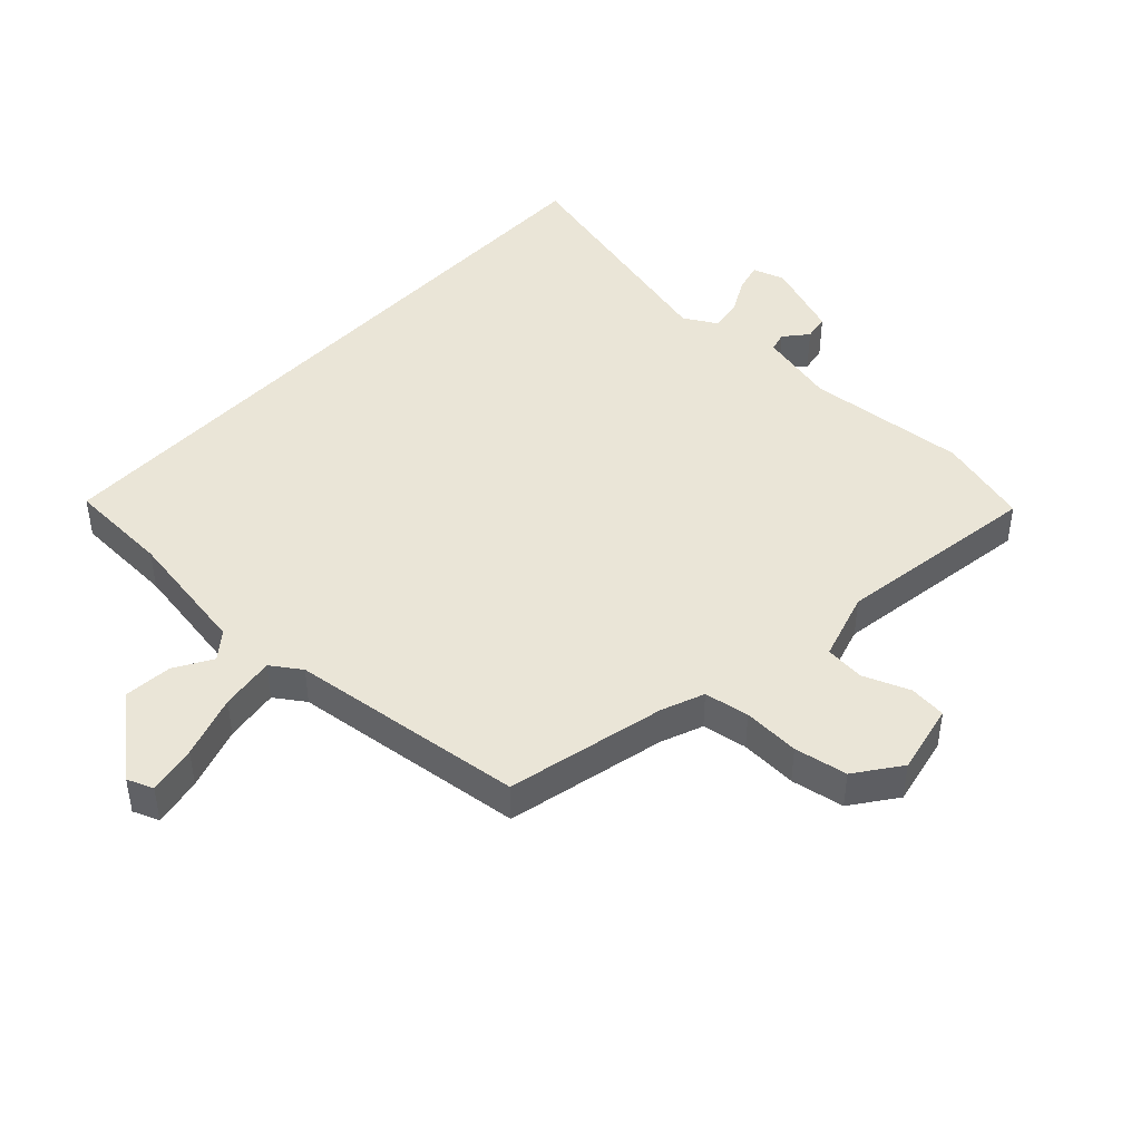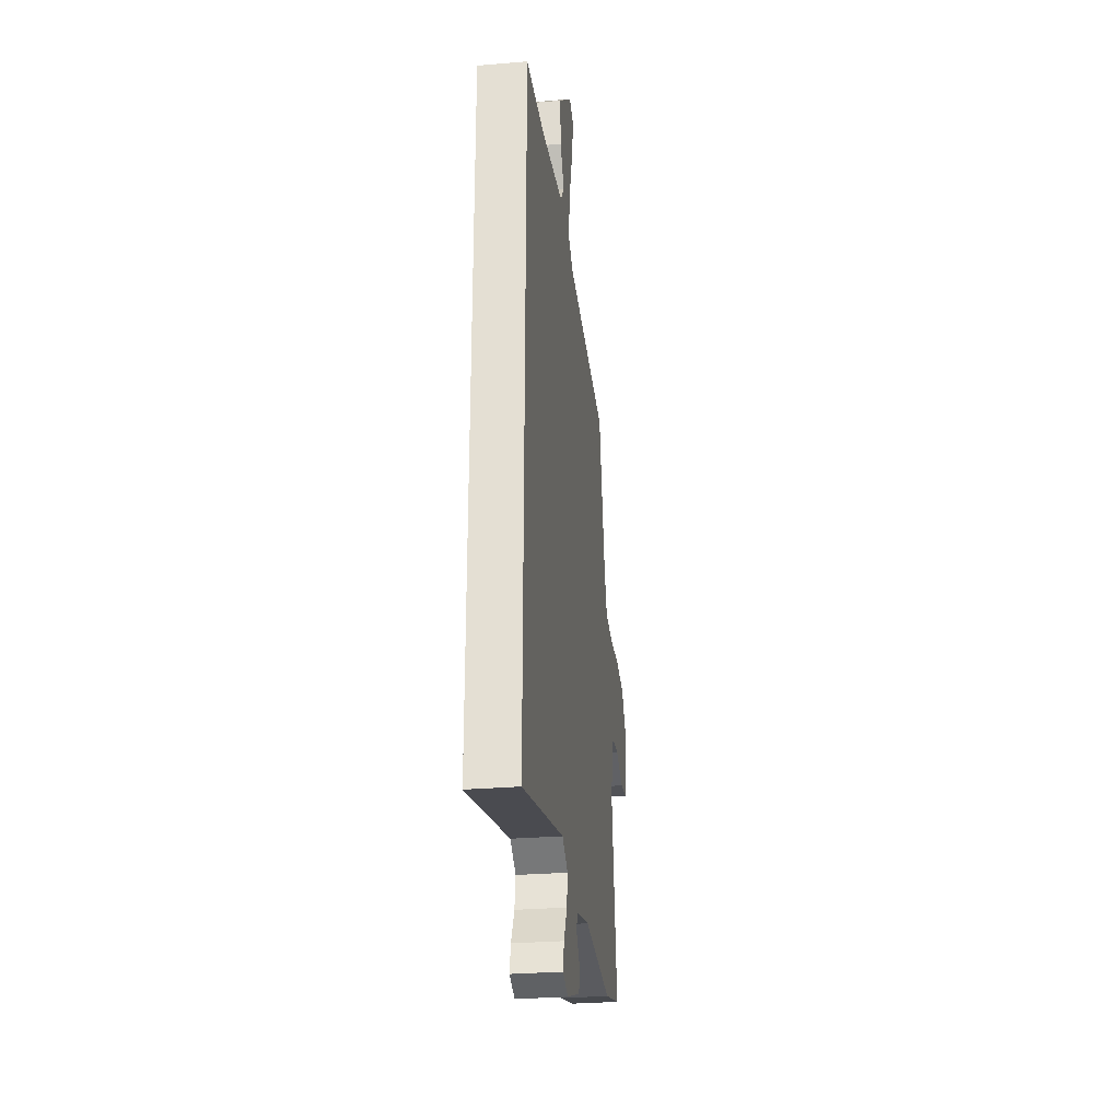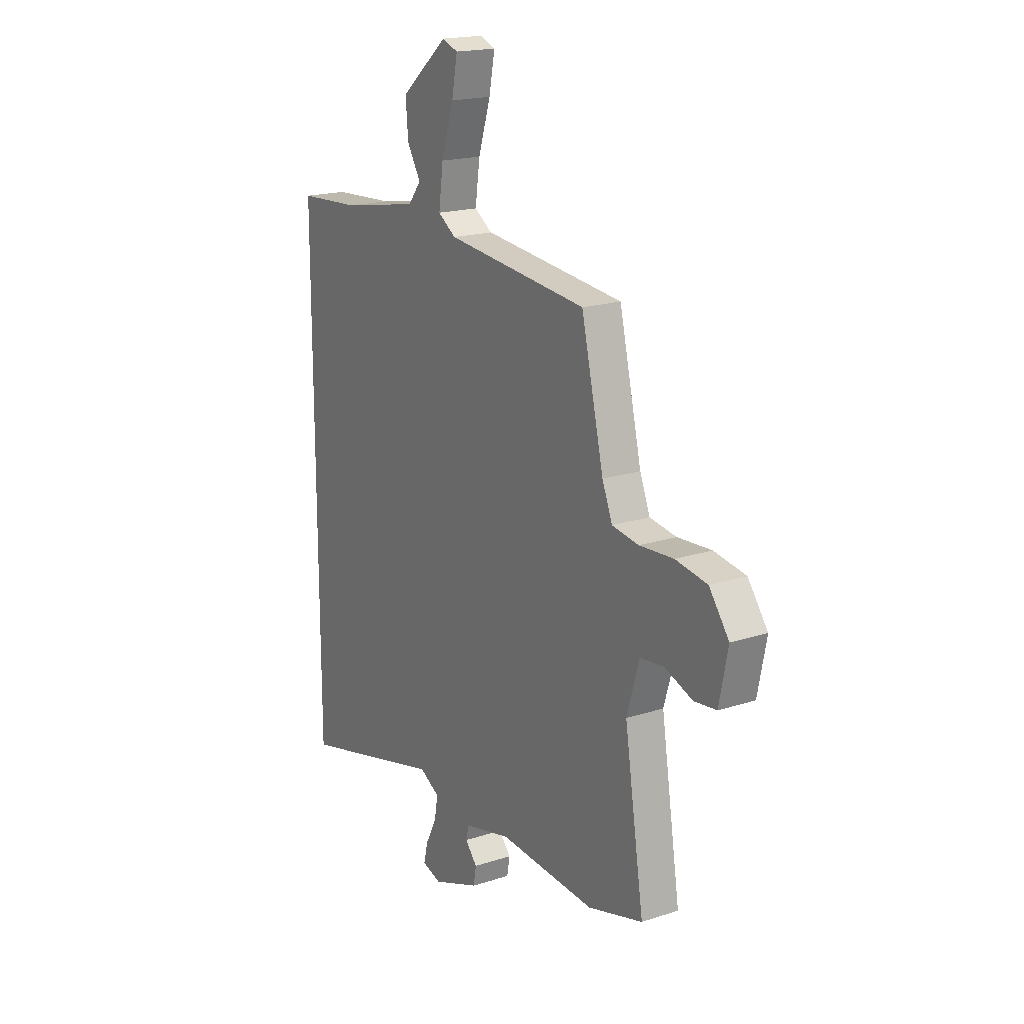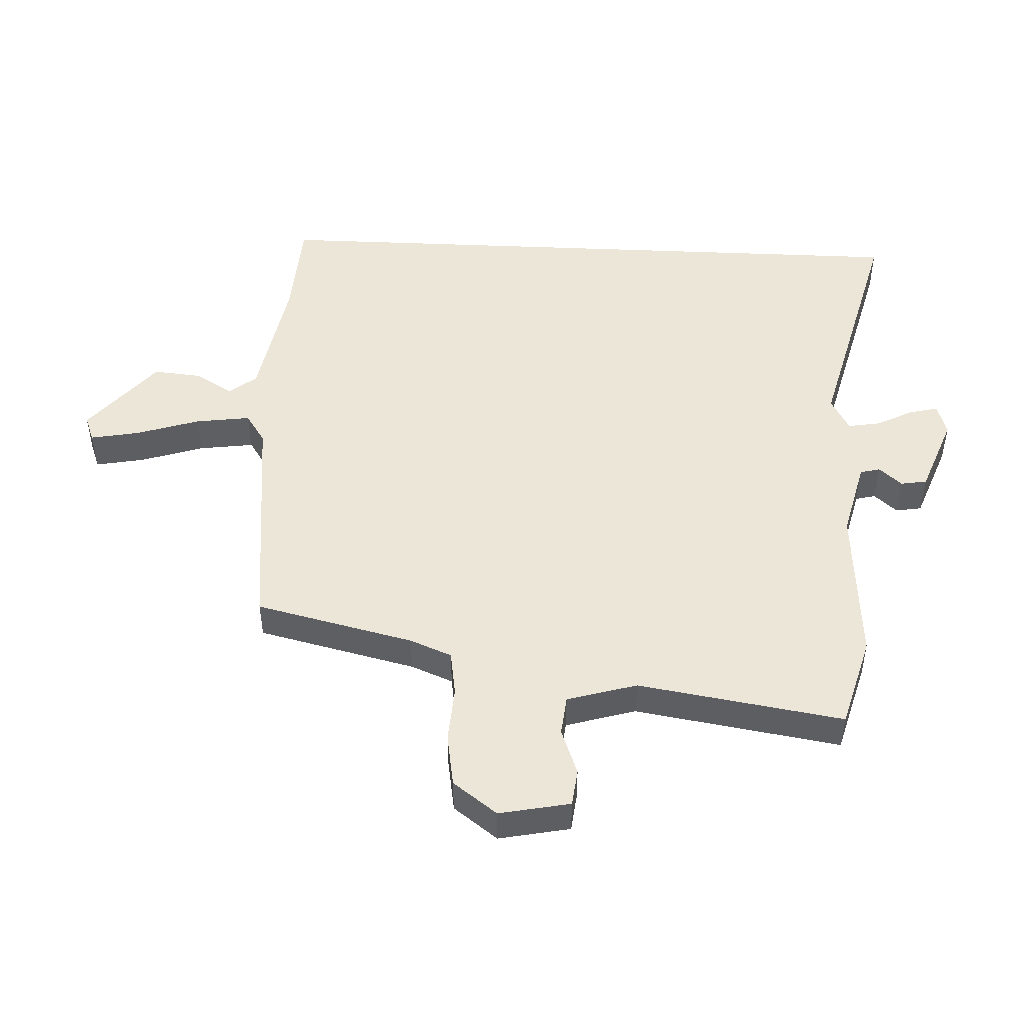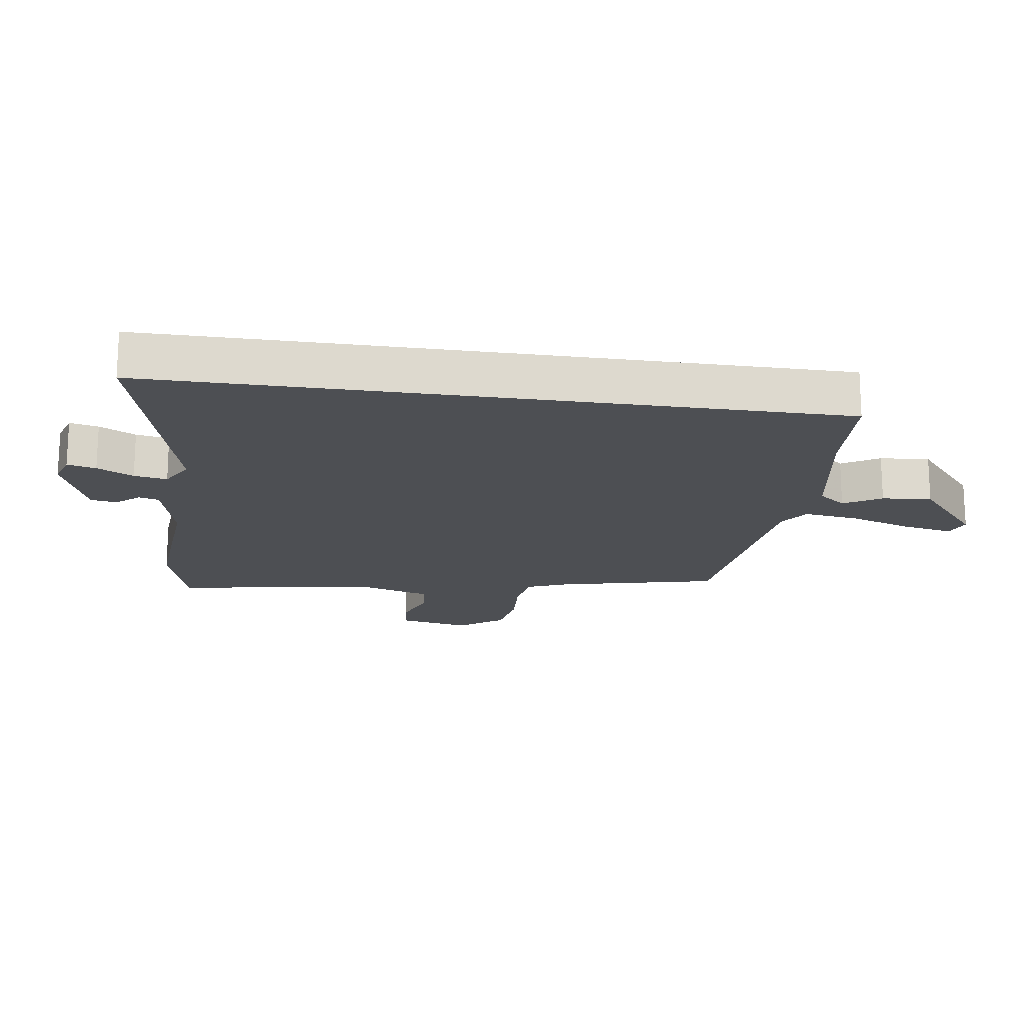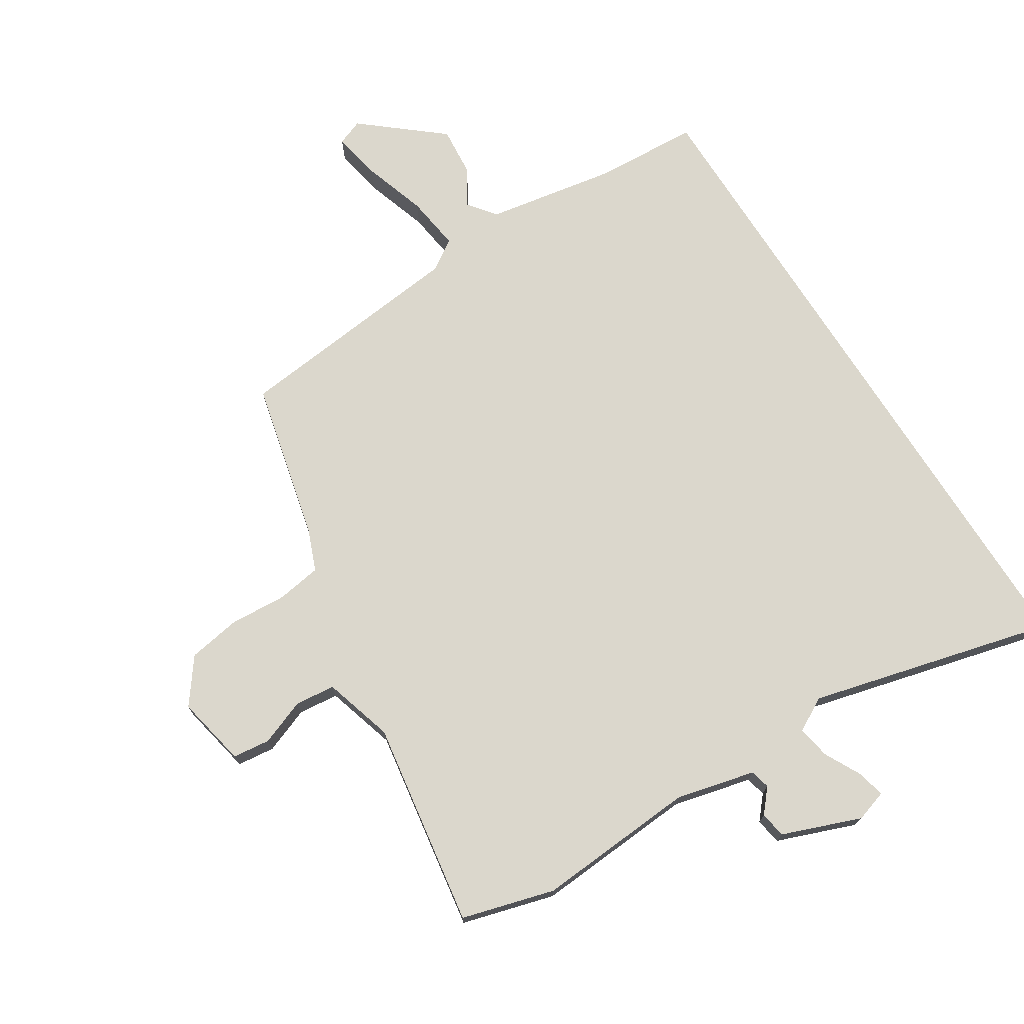
<metadata>
{"format":"obj","ext":"obj","renderer":"f3d","projection":"perspective","resolution":1024,"background":"white","views":[{"elev":44.3,"azim":42.6,"up":"+Y"},{"elev":-29.0,"azim":-82.9,"up":"+Z"},{"elev":18.6,"azim":58.1,"up":"+Z"},{"elev":48.7,"azim":92.6,"up":"+Y"},{"elev":-17.7,"azim":-98.4,"up":"+Y"},{"elev":73.1,"azim":147.6,"up":"+Y"}]}
</metadata>
<code>
v 0.588 0.07 -0.475
v 0.44 0.07 -0.517
v 0.181 0.07 -0.499
v 0.056 0.07 -0.53
v 0.048 0.07 -0.562
v 0.08 0.07 -0.599
v 0.073 0.07 -0.641
v -0.053 0.07 -0.689
v -0.104 0.07 -0.673
v -0.093 0.07 -0.627
v -0.063 0.07 -0.569
v -0.054 0.07 -0.516
v -0.108 0.07 -0.486
v -0.5 0.07 -0.587
v -0.5 0.07 0.502
v -0.333 0.07 0.512
v -0.124 0.07 0.549
v -0.09 0.07 0.593
v -0.126 0.07 0.652
v -0.133 0.07 0.731
v -0.007 0.07 0.836
v 0.035 0.07 0.82
v 0.02 0.07 0.741
v -0.013 0.07 0.639
v -0.025 0.07 0.551
v 0.023 0.07 0.519
v 0.402 0.07 0.479
v 0.462 0.07 0.224
v 0.489 0.07 0.157
v 0.561 0.07 0.146
v 0.652 0.07 0.152
v 0.737 0.07 0.138
v 0.79 0.07 0.067
v 0.767 0.07 -0.047
v 0.707 0.07 -0.054
v 0.633 0.07 -0.026
v 0.569 0.07 -0.033
v 0.536 0.07 -0.145
v 0.588 0 -0.475
v 0.44 0 -0.517
v 0.181 0 -0.499
v 0.056 0 -0.53
v 0.048 0 -0.562
v 0.08 0 -0.599
v 0.073 0 -0.641
v -0.053 0 -0.689
v -0.104 0 -0.673
v -0.093 0 -0.627
v -0.063 0 -0.569
v -0.054 0 -0.516
v -0.108 0 -0.486
v -0.5 0 -0.587
v -0.5 0 0.502
v -0.333 0 0.512
v -0.124 0 0.549
v -0.09 0 0.593
v -0.126 0 0.652
v -0.133 0 0.731
v -0.007 0 0.836
v 0.035 0 0.82
v 0.02 0 0.741
v -0.013 0 0.639
v -0.025 0 0.551
v 0.023 0 0.519
v 0.402 0 0.479
v 0.462 0 0.224
v 0.489 0 0.157
v 0.561 0 0.146
v 0.652 0 0.152
v 0.737 0 0.138
v 0.79 0 0.067
v 0.767 0 -0.047
v 0.707 0 -0.054
v 0.633 0 -0.026
v 0.569 0 -0.033
v 0.536 0 -0.145
f 33 34 35 36
f 33 36 37
f 30 31 32 33
f 29 30 33 37
f 26 27 28
f 25 26 28 29
f 21 22 23 24
f 21 24 25
f 18 19 20 21
f 18 21 25
f 17 18 25 29
f 13 14 15 16
f 12 13 16 17
f 8 9 10 11
f 8 11 12
f 5 6 7 8
f 4 5 8 12
f 3 4 12 17
f 38 1 2 3
f 29 37 38
f 3 17 29 38
f 74 73 72 71
f 75 74 71
f 71 70 69 68
f 75 71 68 67
f 66 65 64
f 67 66 64 63
f 62 61 60 59
f 63 62 59
f 59 58 57 56
f 63 59 56
f 67 63 56 55
f 54 53 52 51
f 55 54 51 50
f 49 48 47 46
f 50 49 46
f 46 45 44 43
f 50 46 43 42
f 55 50 42 41
f 41 40 39 76
f 76 75 67
f 76 67 55 41
f 1 39 40 2
f 2 40 41 3
f 3 41 42 4
f 4 42 43 5
f 5 43 44 6
f 6 44 45 7
f 7 45 46 8
f 8 46 47 9
f 9 47 48 10
f 10 48 49 11
f 11 49 50 12
f 12 50 51 13
f 13 51 52 14
f 14 52 53 15
f 15 53 54 16
f 16 54 55 17
f 17 55 56 18
f 18 56 57 19
f 19 57 58 20
f 20 58 59 21
f 21 59 60 22
f 22 60 61 23
f 23 61 62 24
f 24 62 63 25
f 25 63 64 26
f 26 64 65 27
f 27 65 66 28
f 28 66 67 29
f 29 67 68 30
f 30 68 69 31
f 31 69 70 32
f 32 70 71 33
f 33 71 72 34
f 34 72 73 35
f 35 73 74 36
f 36 74 75 37
f 37 75 76 38
f 38 76 39 1

</code>
